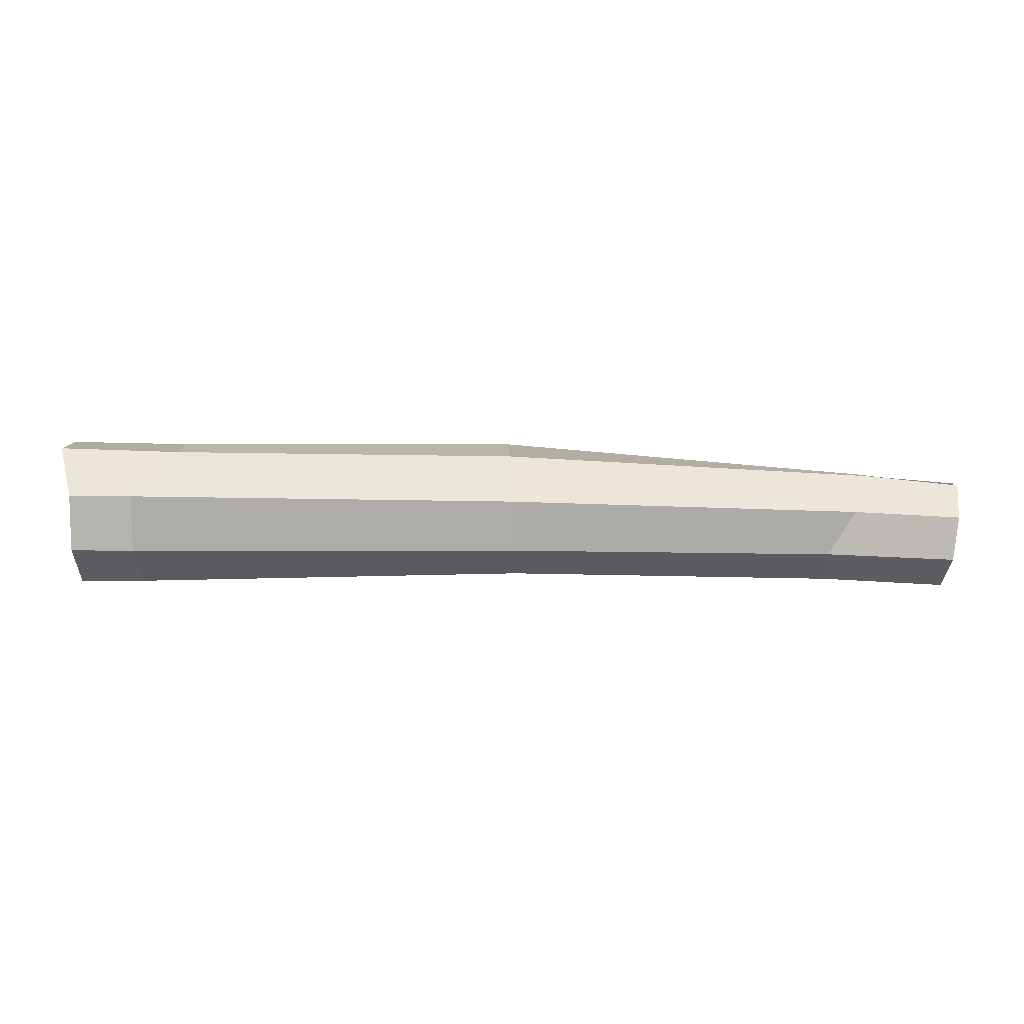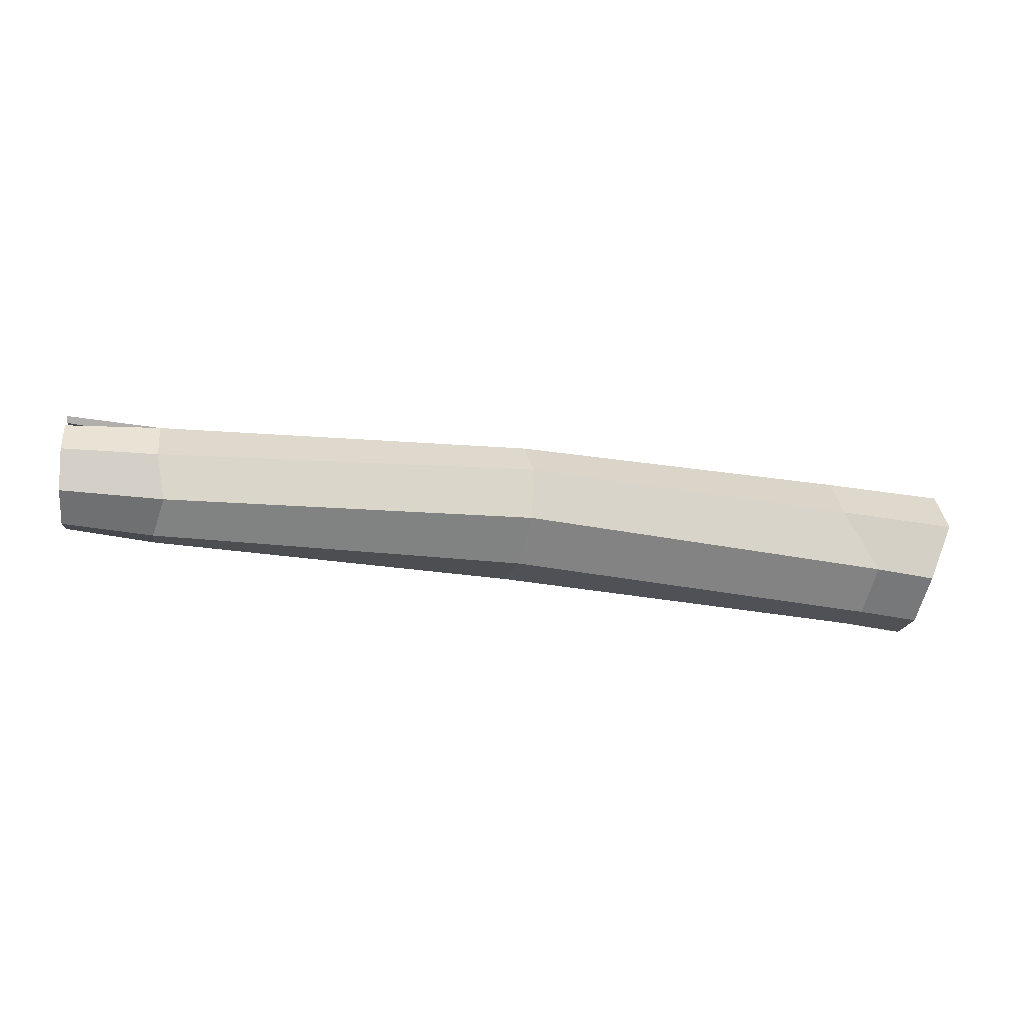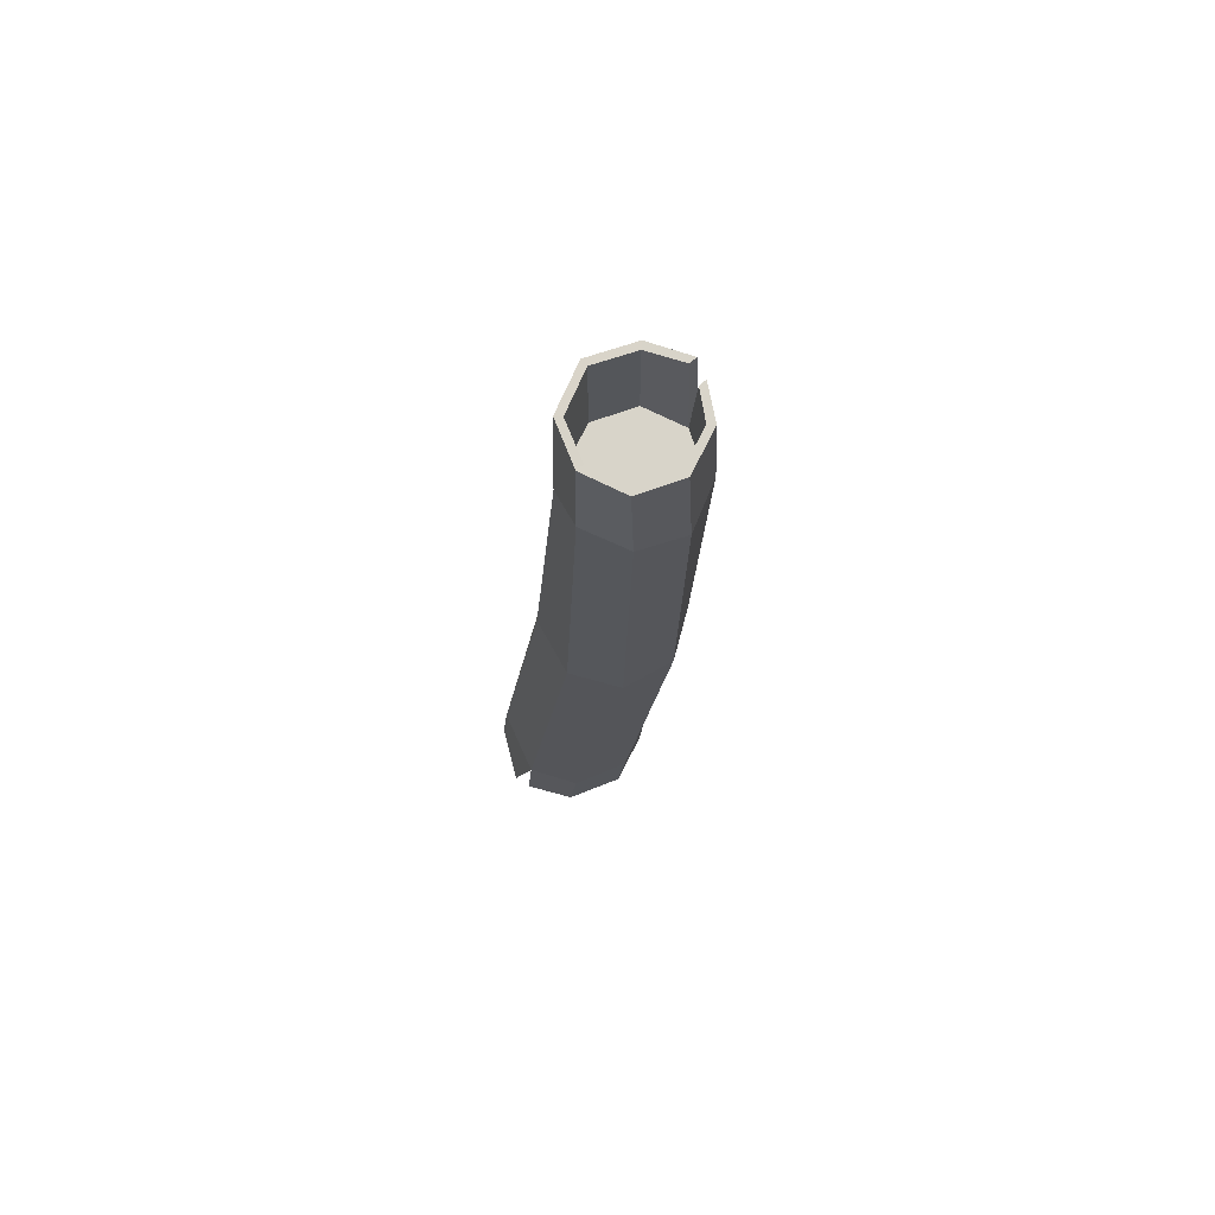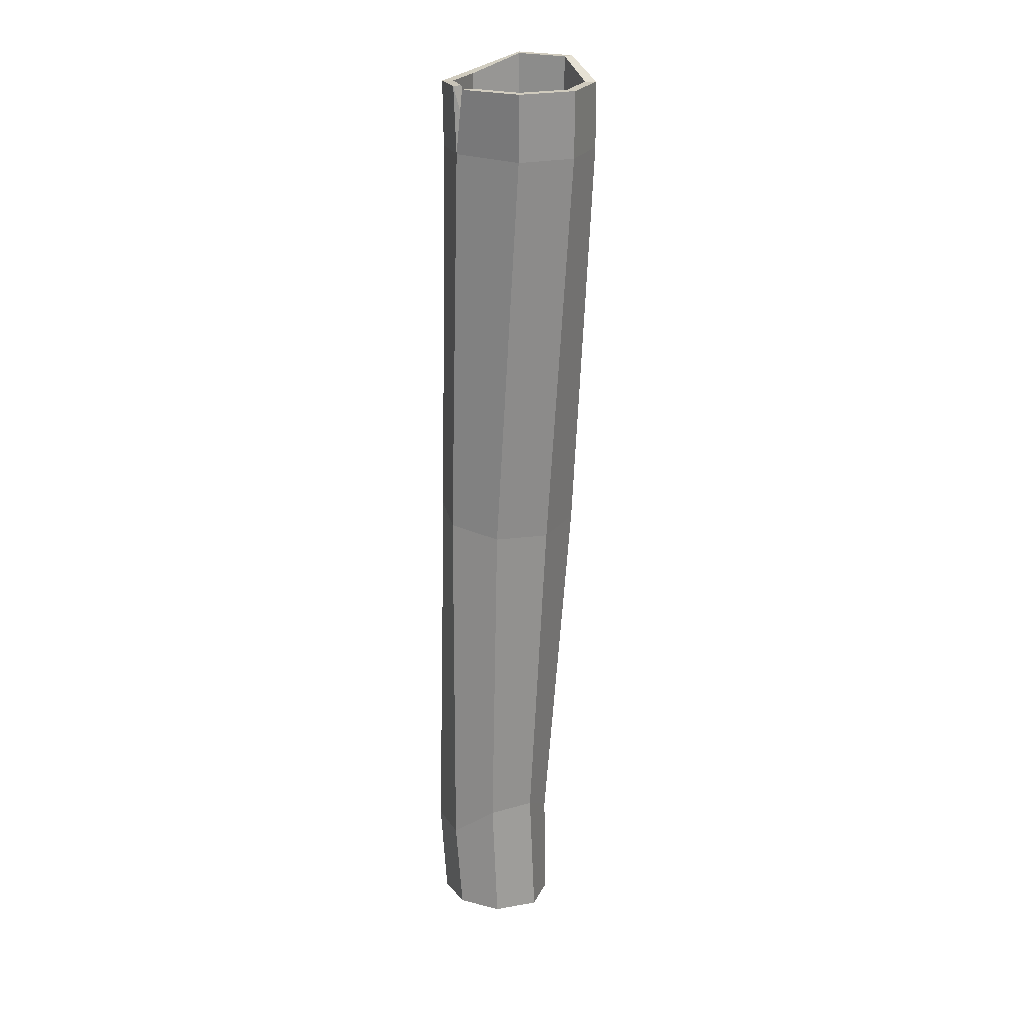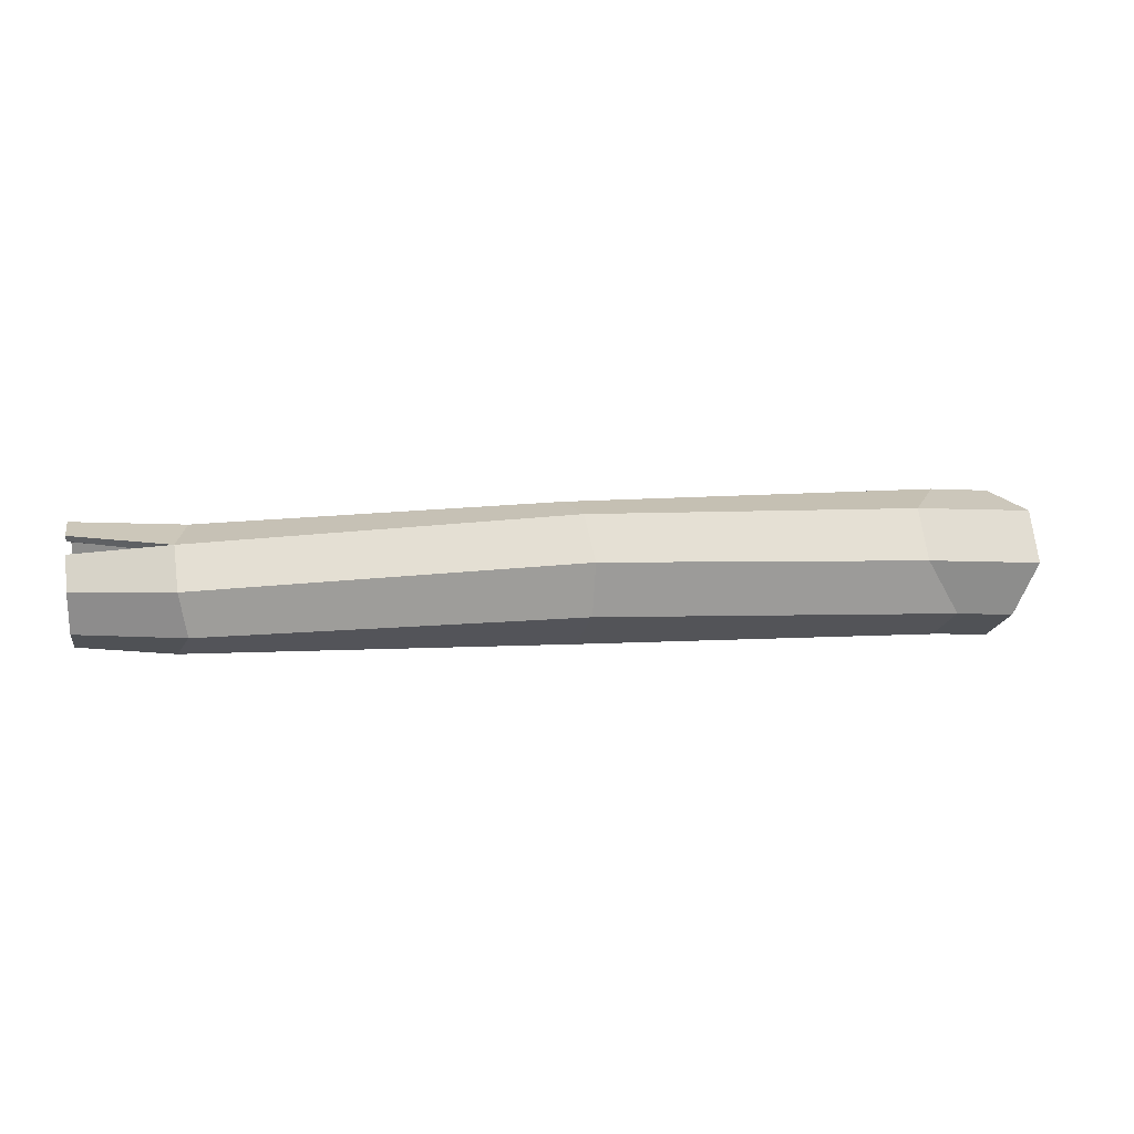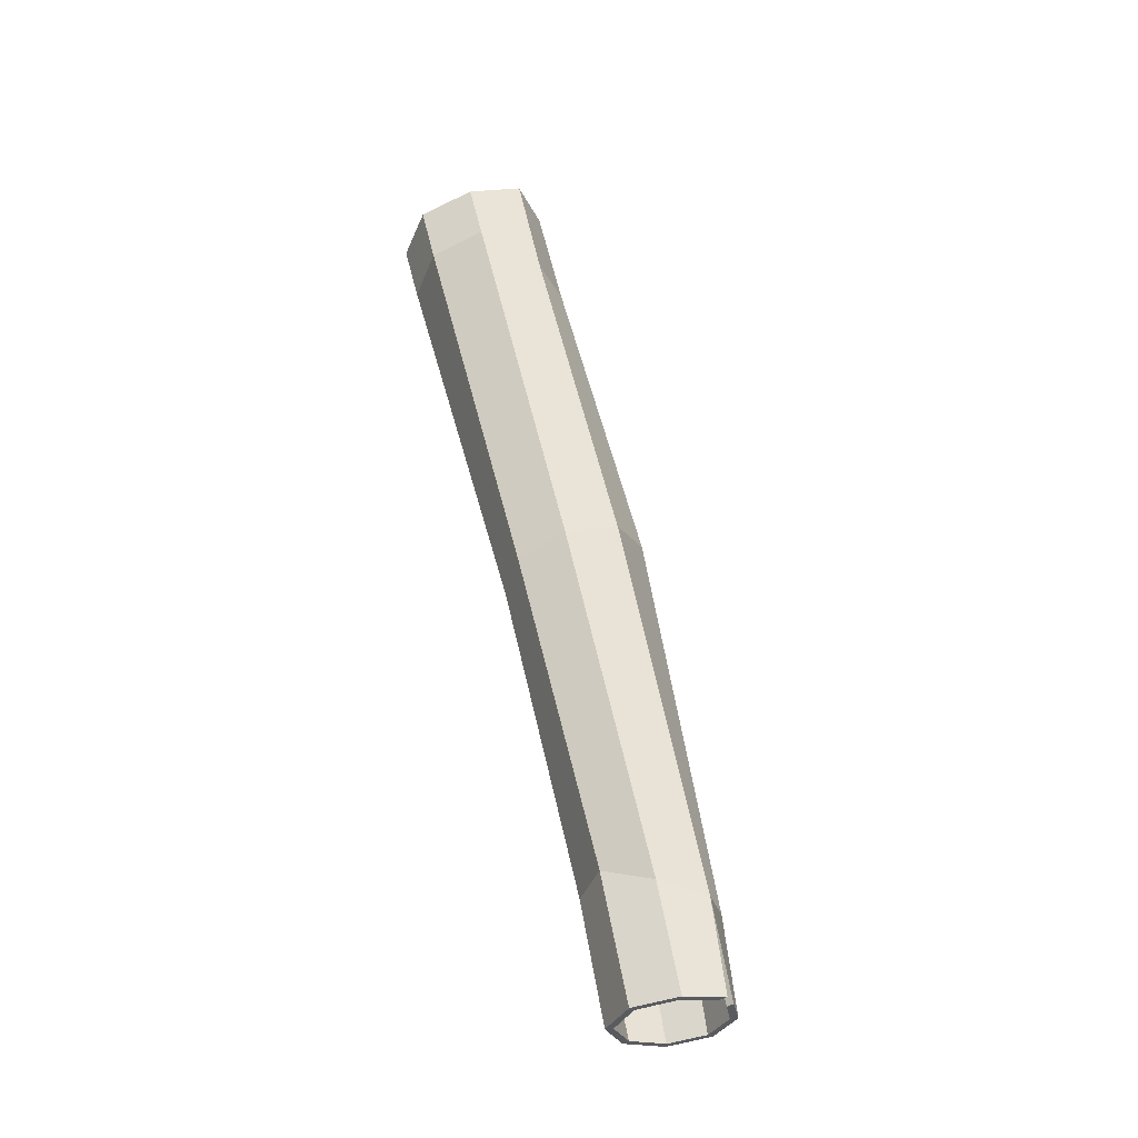
<metadata>
{"format":"obj","ext":"obj","renderer":"f3d","projection":"perspective","resolution":1024,"background":"white","views":[{"elev":76.5,"azim":179.9,"up":"+Y"},{"elev":-34.5,"azim":-13.5,"up":"+Y"},{"elev":-18.2,"azim":-95.0,"up":"+Y"},{"elev":-66.6,"azim":89.6,"up":"+Z"},{"elev":0.5,"azim":-17.1,"up":"+Y"},{"elev":53.6,"azim":-103.3,"up":"+Y"}]}
</metadata>
<code>
g Simple_Log_07
v -1.201 0.1548 -0.1827
v -1.21 0.2524 -0.1402
v -1.223 0.2828 -0.04271
v -1.231 0.2116 0.06112
v -1.231 0.1369 0.07372
v -1.221 0.05086 0.03126
v -1.208 0.02048 -0.05944
v -1.2 0.06352 -0.1452
v 1.203 0.2013 -0.1674
v 1.203 0.3204 -0.1181
v 1.203 0.3697 0.001013
v 1.246 0.3204 0.1305
v 1.246 0.2013 0.1799
v 1.203 0.08221 0.1201
v 1.203 0.03289 0.001013
v 1.208 0.07938 -0.1385
v 0.01651 -0.00339 0.04077
v 1.038 0.008074 0.004253
v 1.041 0.04478 -0.1225
v 0.006376 0.02706 -0.09219
v 0.02042 0.2042 0.1977
v 0.9271 0.2076 0.1984
v 1.039 0.0676 0.1419
v 0.02271 0.06879 0.1618
v -3.4e-05 0.3581 -0.008054
v 1.037 0.3999 -0.001756
v 0.9251 0.3442 0.1374
v 0.01105 0.3241 0.1289
v -0.00398 0.1507 -0.165
v 1.036 0.201 -0.1947
v 1.036 0.3404 -0.1394
v -0.006247 0.2863 -0.1291
v -1.21 0.2668 -0.1527
v -1.199 0.1561 -0.2016
v -1.224 0.3018 -0.04145
v -1.234 0.224 0.07537
v -1.233 0.1355 0.09261
v -1.222 0.03649 0.04372
v -1.207 0.001518 -0.06071
v -1.198 0.05107 -0.1595
v -0.9619 0.1501 -0.1656
v -0.9723 0.2434 -0.1195
v -0.9861 0.2763 -0.02112
v -0.9953 0.2296 0.07196
v -0.9944 0.1307 0.1052
v -0.984 0.03739 0.05912
v -0.9702 0.004435 -0.03927
v -0.9611 0.05112 -0.1323
v 1.203 0.3399 -0.1376
v 1.203 0.2013 -0.195
v 1.203 0.3973 0.001013
v 1.246 0.3399 0.1501
v 1.246 0.2013 0.2075
v 1.203 0.06269 0.1396
v 1.203 0.005274 0.001013
v 1.208 0.05985 -0.1581
v 1.045 0.2013 -0.1674
v 1.045 0.3204 -0.1181
v 1.045 0.3697 0.001013
v 1.045 0.3204 0.1201
v 1.045 0.2013 0.1694
v 1.045 0.08221 0.1201
v 1.045 0.03289 0.001013
v 1.045 0.08221 -0.1181
v -1.233 0.2678 0.05849
v -1.231 0.2553 0.04424
v -0.9615 0.03222 -0.1418
v -0.953 0.02627 0.08049
v -0.9867 0.2471 0.09114
v -0.8695 0.2507 -0.1333
v -0.9672 -0.01683 -0.03265
v -0.983 0.1358 0.1255
v -0.942 0.2962 -0.02383
v -0.8744 0.1408 -0.1802
v 1.21 0.03718 -0.1202
v 1.21 0.05671 -0.1007
f 19 75 55 18
f 23 54 53 22
f 27 52 51 26
f 31 49 50 30
f 30 50 56 19
f 18 55 54 23
f 22 53 52 27
f 26 51 49 31
f 1 8 48 41
f 72 21 28 69
f 25 26 31 32
f 71 17 24 68
f 21 22 27 28
f 74 29 20 67
f 17 18 23 24
f 32 29 74 70
f 29 30 19 20
f 28 25 73 69
f 32 31 30 29
f 24 21 72 68
f 28 27 26 25
f 20 17 71 67
f 24 23 22 21
f 20 19 18 17
f 1 2 33 34
f 2 3 35 33
f 3 66 65 35
f 4 5 37 36
f 5 6 38 37
f 6 7 39 38
f 7 8 40 39
f 8 1 34 40
f 42 41 48 47
f 7 6 46 47
f 5 4 44 45
f 3 2 42 43
f 8 7 47 48
f 6 5 45 46
f 66 3 43 44
f 2 1 41 42
f 15 76 64 63
f 10 9 50 49
f 11 10 49 51
f 12 11 51 52
f 13 12 52 53
f 14 13 53 54
f 15 14 54 55
f 76 15 55 75
f 9 16 56 50
f 59 60 61 62
f 13 14 62 61
f 11 12 60 59
f 9 10 58 57
f 16 9 57 64
f 14 15 63 62
f 12 13 61 60
f 10 11 59 58
f 43 42 47 46
f 44 43 46 45
f 57 58 63 64
f 58 59 62 63
f 40 67 71 39
f 38 68 72 37
f 65 69 73 35
f 33 70 74 34
f 34 74 67 40
f 39 71 68 38
f 37 72 69 36
f 35 73 70 33
f 66 44 69 65
f 69 44 4 36
f 73 25 32 70
f 56 16 64
f 64 76 75
f 19 56 64
f 19 64 75

</code>
